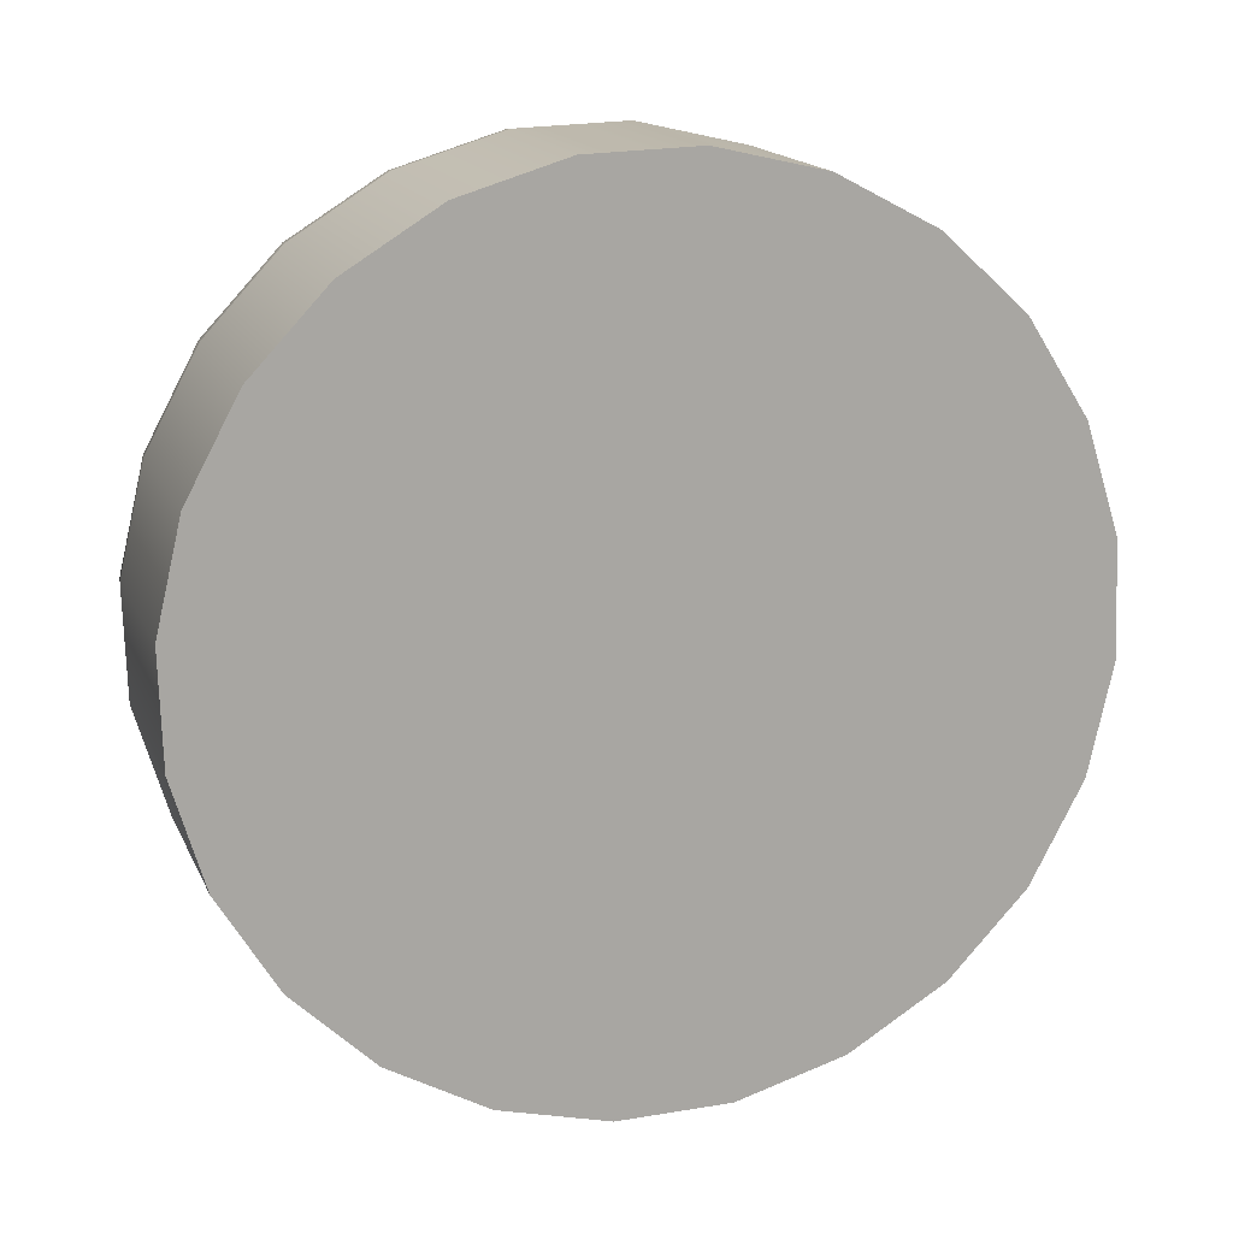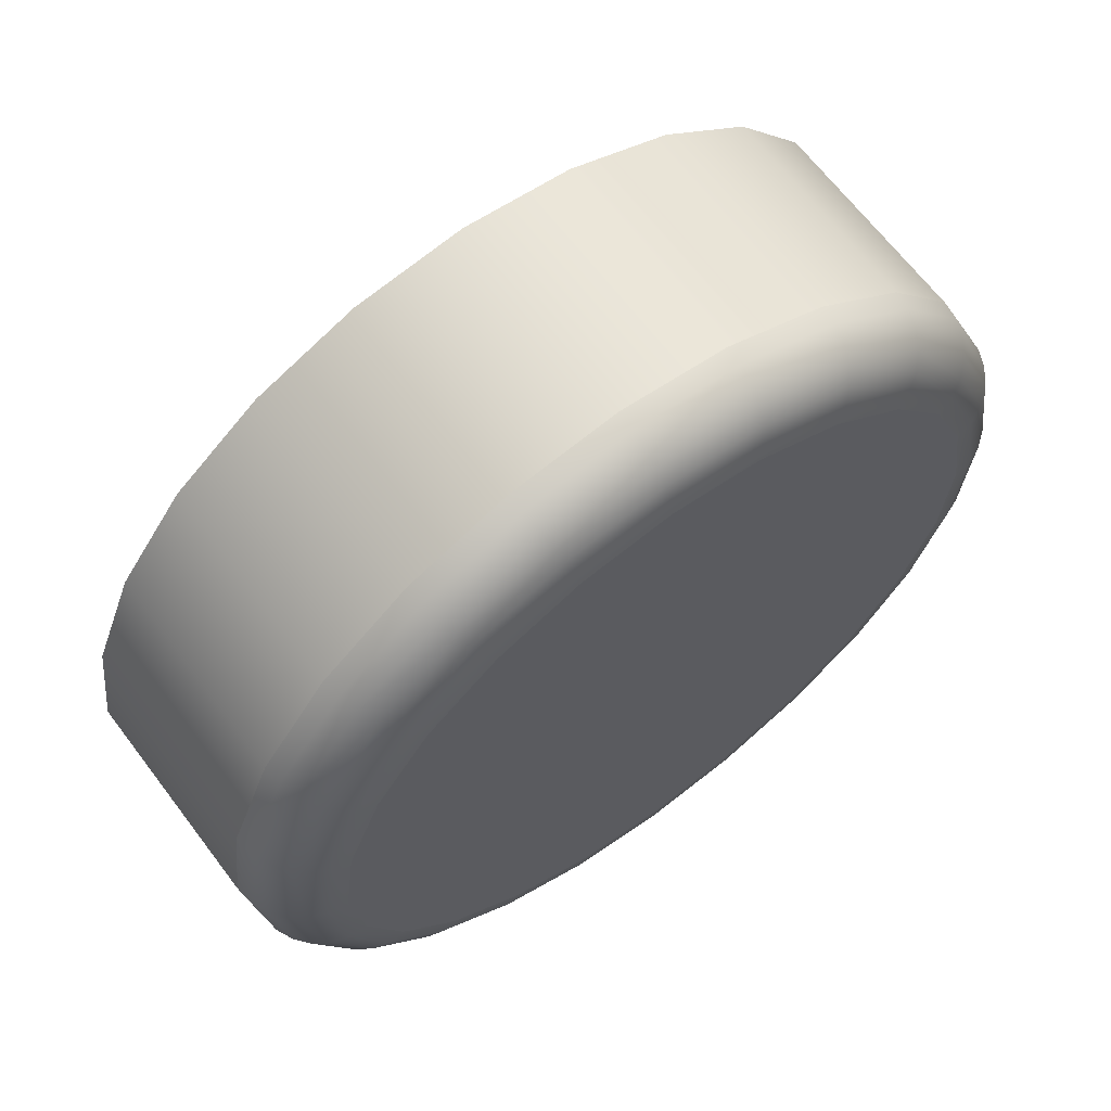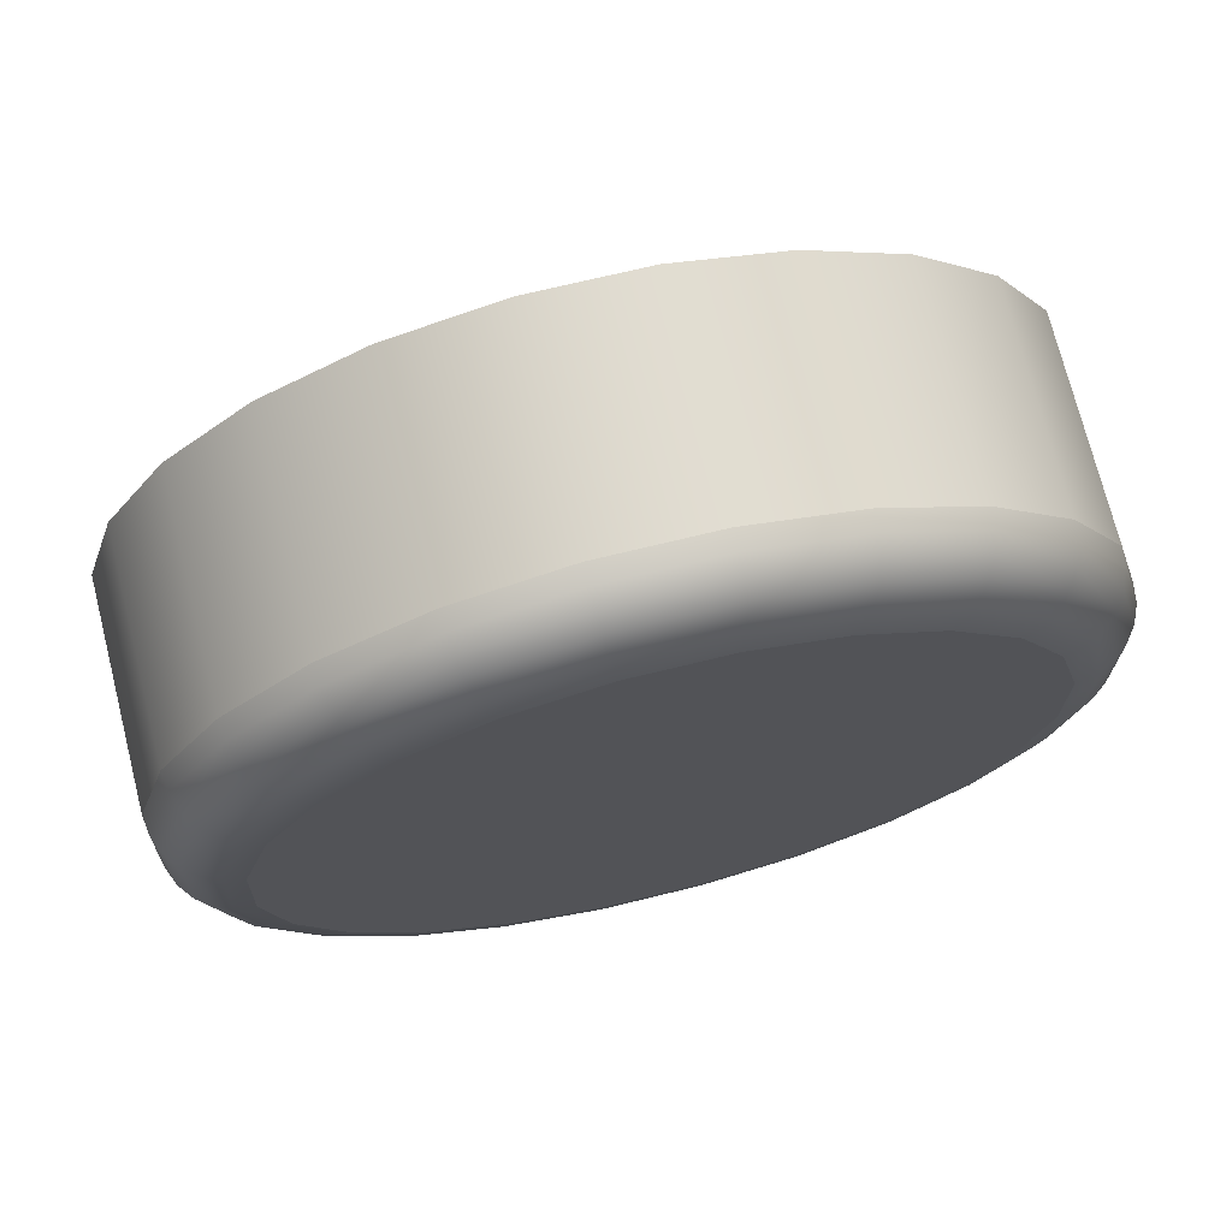
<metadata>
{"format":"obj","ext":"obj","renderer":"f3d","projection":"perspective","resolution":1024,"background":"white","views":[{"elev":16.5,"azim":-56.5,"up":"+Y"},{"elev":-8.7,"azim":18.8,"up":"+Z"},{"elev":-56.3,"azim":-70.1,"up":"+Z"}]}
</metadata>
<code>
o Component_5_16/Component_5/mesh11/mesh11-geometry#mesh11-geometry
v 0.2203 -0.1222 -0.2923
v 0.2203 -0.1148 -0.2926
v 0.2189 -0.1295 -0.2933
v 0.2294 -0.1152 -0.3035
v 0.2187 -0.1077 -0.2941
v 0.2294 -0.1226 -0.3032
v 0.2278 -0.1081 -0.305
v 0.216 -0.136 -0.2954
v 0.228 -0.1298 -0.3042
v 0.23 -0.1153 -0.3045
v 0.2285 -0.1082 -0.306
v 0.2159 -0.1014 -0.2967
v 0.225 -0.1018 -0.3076
v 0.2286 -0.1298 -0.3052
v 0.2301 -0.1226 -0.3043
v 0.2257 -0.1019 -0.3086
v 0.2251 -0.1363 -0.3063
v 0.212 -0.1414 -0.2986
v 0.2258 -0.1363 -0.3073
v 0.2304 -0.1226 -0.3054
v 0.2289 -0.1084 -0.3072
v 0.2261 -0.1023 -0.3098
v 0.2118 -0.09633 -0.3003
v 0.2209 -0.0967 -0.3112
v 0.2263 -0.136 -0.3085
v 0.229 -0.1297 -0.3064
v 0.2304 -0.1154 -0.3057
v 0.2216 -0.09686 -0.3122
v 0.2212 -0.1417 -0.3095
v 0.2071 -0.1452 -0.3026
v 0.2219 -0.1416 -0.3105
v 0.2224 -0.1413 -0.3116
v 0.2291 -0.1294 -0.3076
v 0.2305 -0.1226 -0.3067
v 0.229 -0.1088 -0.3084
v 0.2263 -0.1028 -0.3109
v 0.2221 -0.09728 -0.3132
v 0.2162 -0.1456 -0.3134
v 0.2069 -0.09281 -0.3046
v 0.216 -0.09317 -0.3154
v 0.2264 -0.1356 -0.3096
v 0.2304 -0.1155 -0.307
v 0.2167 -0.09336 -0.3164
v 0.217 -0.1455 -0.3144
v 0.2108 -0.1477 -0.318
v 0.2017 -0.1474 -0.3071
v 0.2176 -0.1451 -0.3154
v 0.2226 -0.1407 -0.3126
v 0.2302 -0.1225 -0.3079
v 0.2302 -0.1157 -0.3082
v 0.2288 -0.1092 -0.3095
v 0.2224 -0.09792 -0.3143
v 0.2173 -0.09383 -0.3174
v 0.2115 -0.1476 -0.3189
v 0.2014 -0.09109 -0.3092
v 0.2105 -0.09146 -0.3201
v 0.218 -0.1444 -0.3164
v 0.2263 -0.135 -0.3107
v 0.2289 -0.1291 -0.3088
v 0.2262 -0.1034 -0.3119
v 0.2112 -0.09165 -0.321
v 0.2122 -0.1472 -0.3199
v 0.2051 -0.1479 -0.3227
v 0.2059 -0.1478 -0.3236
v 0.196 -0.1476 -0.3118
v 0.2128 -0.1464 -0.3207
v 0.2227 -0.14 -0.3136
v 0.2296 -0.1224 -0.309
v 0.2296 -0.1159 -0.3092
v 0.2283 -0.1097 -0.3106
v 0.2177 -0.09457 -0.3183
v 0.2119 -0.09216 -0.3219
v 0.2067 -0.1474 -0.3245
v 0.1957 -0.0913 -0.314
v 0.2048 -0.09167 -0.3249
v 0.2056 -0.09186 -0.3258
v 0.2182 -0.1435 -0.3173
v 0.2284 -0.1287 -0.3098
v 0.2224 -0.09874 -0.3152
v 0.2258 -0.1041 -0.3128
v 0.2064 -0.09236 -0.3266
v 0.2074 -0.1466 -0.3252
v 0.1905 -0.1459 -0.3165
v 0.1996 -0.1462 -0.3274
v 0.2004 -0.1461 -0.3283
v 0.2131 -0.1455 -0.3214
v 0.2224 -0.1391 -0.3145
v 0.2288 -0.1222 -0.3099
v 0.2288 -0.1161 -0.3101
v 0.2275 -0.1102 -0.3114
v 0.2125 -0.09294 -0.3227
v 0.2071 -0.09314 -0.3272
v 0.2013 -0.1457 -0.3291
v 0.1902 -0.09342 -0.3185
v 0.1993 -0.09379 -0.3294
v 0.2001 -0.09397 -0.3303
v 0.201 -0.09443 -0.331
v 0.2181 -0.1425 -0.3179
v 0.2259 -0.1344 -0.3117
v 0.2276 -0.1282 -0.3107
v 0.2179 -0.09551 -0.3191
v 0.2222 -0.09968 -0.316
v 0.2251 -0.1049 -0.3136
v 0.2019 -0.09515 -0.3315
v 0.2079 -0.1457 -0.3257
v 0.2021 -0.145 -0.3296
v 0.1855 -0.1423 -0.3207
v 0.1946 -0.1427 -0.3316
v 0.1955 -0.1426 -0.3325
v 0.2133 -0.1444 -0.3219
v 0.2219 -0.1381 -0.3151
v 0.2253 -0.1337 -0.3125
v 0.2129 -0.09394 -0.3234
v 0.2026 -0.09607 -0.3318
v 0.2029 -0.1441 -0.33
v 0.1964 -0.1422 -0.3332
v 0.1853 -0.09731 -0.3225
v 0.1944 -0.09767 -0.3333
v 0.1953 -0.09783 -0.3342
v 0.1962 -0.09823 -0.3349
v 0.1972 -0.09885 -0.3353
v 0.2179 -0.1414 -0.3184
v 0.2179 -0.0966 -0.3197
v 0.2218 -0.1007 -0.3165
v 0.2077 -0.09413 -0.3277
v 0.1982 -0.09963 -0.3355
v 0.2083 -0.1445 -0.3261
v 0.2035 -0.143 -0.3301
v 0.1984 -0.1409 -0.3339
v 0.1974 -0.1417 -0.3337
v 0.1815 -0.1372 -0.3243
v 0.1906 -0.1376 -0.3352
v 0.1915 -0.1375 -0.336
v 0.2133 -0.1431 -0.3222
v 0.2131 -0.0951 -0.3238
v 0.2033 -0.09713 -0.3319
v 0.199 -0.1005 -0.3354
v 0.1992 -0.14 -0.3339
v 0.1936 -0.1368 -0.3371
v 0.1925 -0.1373 -0.3367
v 0.1813 -0.1027 -0.3256
v 0.1904 -0.1031 -0.3365
v 0.1913 -0.1032 -0.3374
v 0.1934 -0.104 -0.3383
v 0.2176 -0.09776 -0.3201
v 0.2081 -0.09528 -0.3279
v 0.1955 -0.1053 -0.3381
v 0.1945 -0.1046 -0.3384
v 0.2086 -0.1433 -0.3261
v 0.204 -0.1419 -0.33
v 0.1999 -0.139 -0.3335
v 0.1947 -0.1362 -0.3372
v 0.1957 -0.1355 -0.337
v 0.1877 -0.1313 -0.3378
v 0.1886 -0.1313 -0.3387
v 0.1786 -0.1309 -0.3269
v 0.1923 -0.1035 -0.338
v 0.2131 -0.09633 -0.324
v 0.2038 -0.09827 -0.3317
v 0.1997 -0.1015 -0.335
v 0.1964 -0.106 -0.3376
v 0.1965 -0.1347 -0.3365
v 0.1897 -0.1311 -0.3393
v 0.192 -0.1304 -0.3396
v 0.1785 -0.1092 -0.3277
v 0.1876 -0.1096 -0.3386
v 0.1885 -0.1097 -0.3395
v 0.1919 -0.1105 -0.3403
v 0.1896 -0.1099 -0.3401
v 0.2083 -0.0965 -0.3279
v 0.194 -0.1114 -0.3394
v 0.193 -0.111 -0.34
v 0.1931 -0.13 -0.3393
v 0.1941 -0.1295 -0.3387
v 0.1908 -0.1308 -0.3396
v 0.1862 -0.1242 -0.3393
v 0.1871 -0.1242 -0.3401
v 0.1771 -0.1238 -0.3284
v 0.1907 -0.1102 -0.3404
v 0.1882 -0.1242 -0.3407
v 0.1906 -0.1239 -0.3409
v 0.1918 -0.1238 -0.3406
v 0.177 -0.1164 -0.3287
v 0.1862 -0.1168 -0.3396
v 0.1871 -0.1168 -0.3404
v 0.1918 -0.1173 -0.3408
v 0.1906 -0.1171 -0.3412
v 0.1882 -0.1169 -0.341
v 0.1929 -0.1236 -0.3399
v 0.1928 -0.1174 -0.3402
v 0.1894 -0.1241 -0.341
v 0.1894 -0.117 -0.3413
f 1 2 3
f 3 2 1
f 2 1 4
f 4 1 2
f 5 3 2
f 2 3 5
f 1 3 6
f 6 3 1
f 6 4 1
f 1 4 6
f 4 7 2
f 2 7 4
f 8 3 5
f 5 3 8
f 5 2 7
f 7 2 5
f 9 6 3
f 3 6 9
f 4 6 10
f 10 6 4
f 7 4 11
f 11 4 7
f 3 8 9
f 12 8 5
f 5 8 12
f 7 13 5
f 5 13 7
f 9 14 6
f 9 8 3
f 15 10 6
f 6 10 15
f 10 11 4
f 4 11 10
f 11 16 7
f 7 16 11
f 17 9 8
f 8 9 17
f 18 8 12
f 12 5 13
f 13 5 12
f 12 8 18
f 13 7 16
f 16 7 13
f 14 9 19
f 19 9 14
f 6 14 9
f 15 6 14
f 14 6 15
f 15 20 10
f 10 20 15
f 11 10 21
f 21 10 11
f 16 11 22
f 22 11 16
f 8 18 17
f 17 18 8
f 23 18 12
f 12 18 23
f 12 13 23
f 23 13 12
f 13 16 24
f 24 16 13
f 17 19 9
f 9 19 17
f 19 25 14
f 14 25 19
f 14 26 15
f 15 26 14
f 20 15 26
f 26 15 20
f 27 10 20
f 20 10 27
f 27 21 10
f 10 21 27
f 21 22 11
f 11 22 21
f 16 22 28
f 28 22 16
f 29 17 18
f 18 17 29
f 30 18 23
f 23 18 30
f 24 23 13
f 13 23 24
f 28 24 16
f 16 24 28
f 19 17 31
f 31 17 19
f 25 19 32
f 32 19 25
f 26 14 25
f 25 14 26
f 26 33 20
f 20 33 26
f 20 34 27
f 27 34 20
f 21 27 35
f 35 27 21
f 22 21 36
f 36 21 22
f 37 28 22
f 22 28 37
f 29 31 17
f 17 31 29
f 29 18 38
f 38 18 29
f 30 38 18
f 18 38 30
f 39 30 23
f 23 30 39
f 23 24 39
f 39 24 23
f 24 28 40
f 40 28 24
f 31 32 19
f 19 32 31
f 25 32 41
f 41 32 25
f 25 41 26
f 26 41 25
f 33 26 41
f 41 26 33
f 34 20 33
f 33 20 34
f 42 27 34
f 34 27 42
f 42 35 27
f 27 35 42
f 35 36 21
f 21 36 35
f 22 36 37
f 37 36 22
f 28 37 43
f 43 37 28
f 31 29 44
f 44 29 31
f 38 44 29
f 29 44 38
f 38 30 45
f 45 30 38
f 46 30 39
f 39 30 46
f 40 39 24
f 24 39 40
f 43 40 28
f 28 40 43
f 32 31 47
f 47 31 32
f 48 41 32
f 32 41 48
f 34 33 49
f 49 33 34
f 34 49 42
f 42 49 34
f 42 50 35
f 35 50 42
f 35 51 36
f 36 51 35
f 52 37 36
f 36 37 52
f 53 43 37
f 37 43 53
f 44 47 31
f 31 47 44
f 44 38 54
f 54 38 44
f 46 45 30
f 30 45 46
f 45 54 38
f 38 54 45
f 55 46 39
f 39 46 55
f 39 40 55
f 55 40 39
f 40 43 56
f 56 43 40
f 47 57 32
f 32 57 47
f 41 48 58
f 58 48 41
f 48 32 57
f 57 32 48
f 59 49 33
f 33 49 59
f 50 42 49
f 49 42 50
f 51 35 50
f 50 35 51
f 60 36 51
f 51 36 60
f 37 52 53
f 43 53 61
f 61 53 43
f 53 52 37
f 47 44 62
f 62 44 47
f 54 62 44
f 44 62 54
f 45 46 63
f 63 46 45
f 54 45 64
f 64 45 54
f 65 46 55
f 55 46 65
f 56 55 40
f 40 55 56
f 61 56 43
f 43 56 61
f 57 47 66
f 66 47 57
f 67 58 48
f 48 58 67
f 48 57 67
f 67 57 48
f 49 59 68
f 68 59 49
f 33 41 59
f 59 41 33
f 49 68 50
f 50 68 49
f 50 69 51
f 51 69 50
f 36 60 52
f 52 60 36
f 51 70 60
f 60 70 51
f 71 53 52
f 52 53 71
f 72 61 53
f 53 61 72
f 62 66 47
f 47 66 62
f 62 54 73
f 73 54 62
f 65 63 46
f 46 63 65
f 63 64 45
f 45 64 63
f 64 73 54
f 54 73 64
f 74 65 55
f 55 65 74
f 56 75 55
f 55 75 56
f 61 76 56
f 56 76 61
f 57 66 77
f 77 66 57
f 77 67 57
f 57 67 77
f 78 68 59
f 59 68 78
f 58 59 41
f 41 59 58
f 69 50 68
f 68 50 69
f 70 51 69
f 69 51 70
f 79 52 60
f 60 52 79
f 80 60 70
f 70 60 80
f 53 71 72
f 72 71 53
f 72 81 61
f 61 81 72
f 66 62 82
f 82 62 66
f 73 82 62
f 62 82 73
f 65 83 63
f 63 83 65
f 63 84 64
f 64 84 63
f 64 85 73
f 73 85 64
f 83 65 74
f 74 65 83
f 74 55 75
f 75 55 74
f 75 56 76
f 76 56 75
f 76 61 81
f 81 61 76
f 86 77 66
f 66 77 86
f 67 77 87
f 87 77 67
f 68 78 88
f 88 78 68
f 59 58 78
f 78 58 59
f 68 88 69
f 69 88 68
f 69 89 70
f 70 89 69
f 52 79 71
f 71 79 52
f 60 80 79
f 79 80 60
f 70 90 80
f 80 90 70
f 91 72 71
f 71 72 91
f 81 72 92
f 92 72 81
f 66 82 86
f 86 82 66
f 73 93 82
f 82 93 73
f 84 63 83
f 83 63 84
f 85 64 84
f 84 64 85
f 93 73 85
f 85 73 93
f 94 83 74
f 74 83 94
f 75 95 74
f 74 95 75
f 76 96 75
f 75 96 76
f 81 97 76
f 76 97 81
f 77 86 98
f 98 86 77
f 98 87 77
f 77 87 98
f 87 99 67
f 67 99 87
f 100 88 78
f 78 88 100
f 99 78 58
f 58 78 99
f 89 69 88
f 88 69 89
f 90 70 89
f 89 70 90
f 101 71 79
f 79 71 101
f 102 79 80
f 80 79 102
f 103 80 90
f 90 80 103
f 91 92 72
f 72 92 91
f 71 101 91
f 91 101 71
f 92 104 81
f 81 104 92
f 105 86 82
f 82 86 105
f 106 82 93
f 93 82 106
f 83 107 84
f 84 107 83
f 84 108 85
f 85 108 84
f 85 109 93
f 93 109 85
f 107 83 94
f 94 83 107
f 94 74 95
f 95 74 94
f 95 75 96
f 96 75 95
f 96 76 97
f 97 76 96
f 97 81 104
f 104 81 97
f 110 98 86
f 86 98 110
f 87 98 111
f 111 98 87
f 99 87 112
f 112 87 99
f 58 67 99
f 99 67 58
f 88 100 89
f 89 100 88
f 78 99 100
f 100 99 78
f 90 89 100
f 100 89 90
f 79 102 101
f 101 102 79
f 80 103 102
f 102 103 80
f 103 90 112
f 112 90 103
f 91 113 92
f 92 113 91
f 113 91 101
f 101 91 113
f 104 92 114
f 114 92 104
f 86 105 110
f 110 105 86
f 105 82 115
f 115 82 105
f 106 115 82
f 82 115 106
f 93 116 106
f 106 116 93
f 108 84 107
f 107 84 108
f 109 85 108
f 108 85 109
f 116 93 109
f 109 93 116
f 117 107 94
f 94 107 117
f 95 118 94
f 94 118 95
f 96 119 95
f 95 119 96
f 97 120 96
f 96 120 97
f 104 121 97
f 97 121 104
f 98 110 122
f 122 110 98
f 122 111 98
f 98 111 122
f 111 112 87
f 87 112 111
f 112 100 99
f 99 100 112
f 112 90 100
f 100 90 112
f 123 101 102
f 102 101 123
f 124 102 103
f 103 102 124
f 111 103 112
f 125 92 113
f 113 92 125
f 101 123 113
f 113 123 101
f 125 114 92
f 92 114 125
f 114 126 104
f 104 126 114
f 127 110 105
f 105 110 127
f 115 128 105
f 105 128 115
f 115 106 129
f 129 106 115
f 130 106 116
f 116 106 130
f 107 131 108
f 108 132 109
f 109 132 108
f 109 133 116
f 116 133 109
f 131 107 117
f 117 107 131
f 117 94 118
f 118 94 117
f 118 95 119
f 119 95 118
f 119 96 120
f 120 96 119
f 120 97 121
f 121 97 120
f 134 122 110
f 110 122 134
f 122 124 111
f 111 124 122
f 112 103 111
f 102 124 123
f 123 124 102
f 124 103 111
f 111 103 124
f 113 135 125
f 125 135 113
f 135 113 123
f 123 113 135
f 114 125 136
f 136 125 114
f 126 114 137
f 137 114 126
f 121 104 126
f 126 104 121
f 110 127 134
f 134 127 110
f 127 105 128
f 128 105 127
f 128 115 138
f 138 115 128
f 130 129 106
f 106 129 130
f 129 138 115
f 115 138 129
f 130 116 139
f 139 116 130
f 108 131 107
f 132 108 131
f 131 108 132
f 133 109 132
f 132 109 133
f 140 116 133
f 133 116 140
f 141 131 117
f 117 131 141
f 117 118 141
f 141 118 117
f 118 119 142
f 142 119 118
f 119 120 143
f 143 120 119
f 121 144 120
f 120 144 121
f 134 145 122
f 122 145 134
f 145 124 122
f 122 124 145
f 145 123 124
f 124 123 145
f 146 125 135
f 135 125 146
f 123 145 135
f 146 136 125
f 125 136 146
f 136 137 114
f 114 137 136
f 137 147 126
f 126 147 137
f 126 148 121
f 121 148 126
f 149 134 127
f 127 134 149
f 128 150 127
f 127 150 128
f 138 151 128
f 128 151 138
f 129 130 152
f 152 130 129
f 138 129 153
f 153 129 138
f 140 139 116
f 116 139 140
f 139 152 130
f 130 152 139
f 132 131 154
f 154 131 132
f 132 154 133
f 133 154 132
f 133 155 140
f 140 155 133
f 156 131 141
f 141 131 156
f 142 141 118
f 118 141 142
f 143 142 119
f 119 142 143
f 157 143 120
f 120 143 157
f 144 121 148
f 157 120 144
f 144 120 157
f 158 145 134
f 134 145 158
f 135 158 146
f 146 158 135
f 135 145 123
f 158 135 145
f 145 135 158
f 136 146 159
f 159 146 136
f 137 136 160
f 160 136 137
f 147 137 161
f 161 137 147
f 148 126 147
f 147 126 148
f 148 121 144
f 149 158 134
f 134 158 149
f 149 127 150
f 150 127 149
f 150 128 151
f 151 128 150
f 151 138 162
f 162 138 151
f 152 153 129
f 129 153 152
f 153 162 138
f 138 162 153
f 140 163 139
f 139 163 140
f 152 139 164
f 164 139 152
f 156 154 131
f 131 154 156
f 155 133 154
f 154 133 155
f 163 140 155
f 155 140 163
f 165 156 141
f 141 156 165
f 141 142 165
f 165 142 141
f 142 143 166
f 143 157 167
f 167 157 143
f 148 168 144
f 144 168 148
f 157 144 169
f 169 144 157
f 170 146 158
f 158 146 170
f 170 159 146
f 146 159 170
f 159 160 136
f 136 160 159
f 160 161 137
f 137 161 160
f 161 171 147
f 147 171 161
f 147 172 148
f 148 172 147
f 170 158 149
f 149 158 170
f 150 170 149
f 149 170 150
f 151 159 150
f 150 159 151
f 153 152 173
f 173 152 153
f 162 153 174
f 174 153 162
f 175 139 163
f 163 139 175
f 175 164 139
f 139 164 175
f 164 173 152
f 152 173 164
f 154 156 176
f 176 156 154
f 154 176 155
f 155 176 154
f 155 177 163
f 163 177 155
f 178 156 165
f 165 156 178
f 166 165 142
f 142 165 166
f 167 166 143
f 143 166 167
f 166 143 142
f 169 167 157
f 157 167 169
f 168 148 172
f 172 148 168
f 179 144 168
f 168 144 179
f 179 169 144
f 144 169 179
f 159 170 150
f 150 170 159
f 160 159 151
f 151 159 160
f 161 160 162
f 162 160 161
f 171 161 174
f 174 161 171
f 172 147 171
f 171 147 172
f 173 174 153
f 153 174 173
f 174 161 162
f 162 161 174
f 163 180 175
f 175 180 163
f 164 175 181
f 181 175 164
f 173 164 182
f 182 164 173
f 178 176 156
f 156 176 178
f 177 155 176
f 176 155 177
f 180 163 177
f 177 163 180
f 183 178 165
f 165 178 183
f 165 166 183
f 183 166 165
f 166 167 184
f 184 167 166
f 167 169 185
f 185 169 167
f 172 186 168
f 168 186 172
f 168 187 179
f 179 187 168
f 169 179 188
f 188 179 169
f 162 160 151
f 151 160 162
f 189 171 174
f 174 171 189
f 171 190 172
f 172 190 171
f 174 173 189
f 189 173 174
f 191 175 180
f 180 175 191
f 191 181 175
f 175 181 191
f 181 182 164
f 164 182 181
f 176 178 184
f 184 178 176
f 177 176 185
f 185 176 177
f 177 185 180
f 180 185 177
f 183 184 178
f 178 184 183
f 184 183 166
f 166 183 184
f 185 184 167
f 167 184 185
f 188 185 169
f 169 185 188
f 186 172 190
f 190 172 186
f 187 168 186
f 186 168 187
f 192 179 187
f 187 179 192
f 192 188 179
f 179 188 192
f 190 171 189
f 189 171 190
f 182 189 173
f 173 189 182
f 180 188 191
f 191 188 180
f 187 191 181
f 182 181 186
f 184 185 176
f 176 185 184
f 188 180 185
f 185 180 188
f 186 190 182
f 182 190 186
f 187 186 181
f 181 186 187
f 192 187 191
f 191 187 192
f 192 191 188
f 188 191 192
f 189 182 190
f 190 182 189
f 181 191 187
f 186 181 182

</code>
